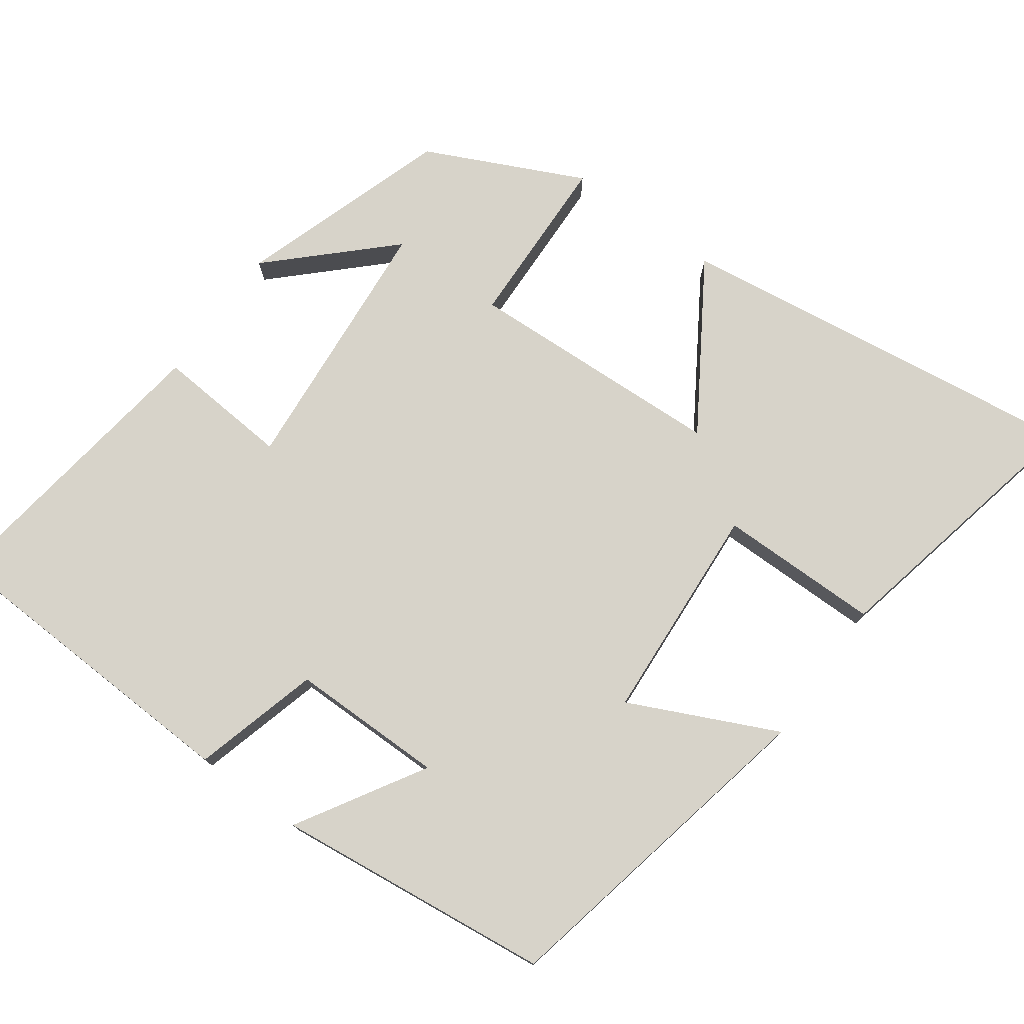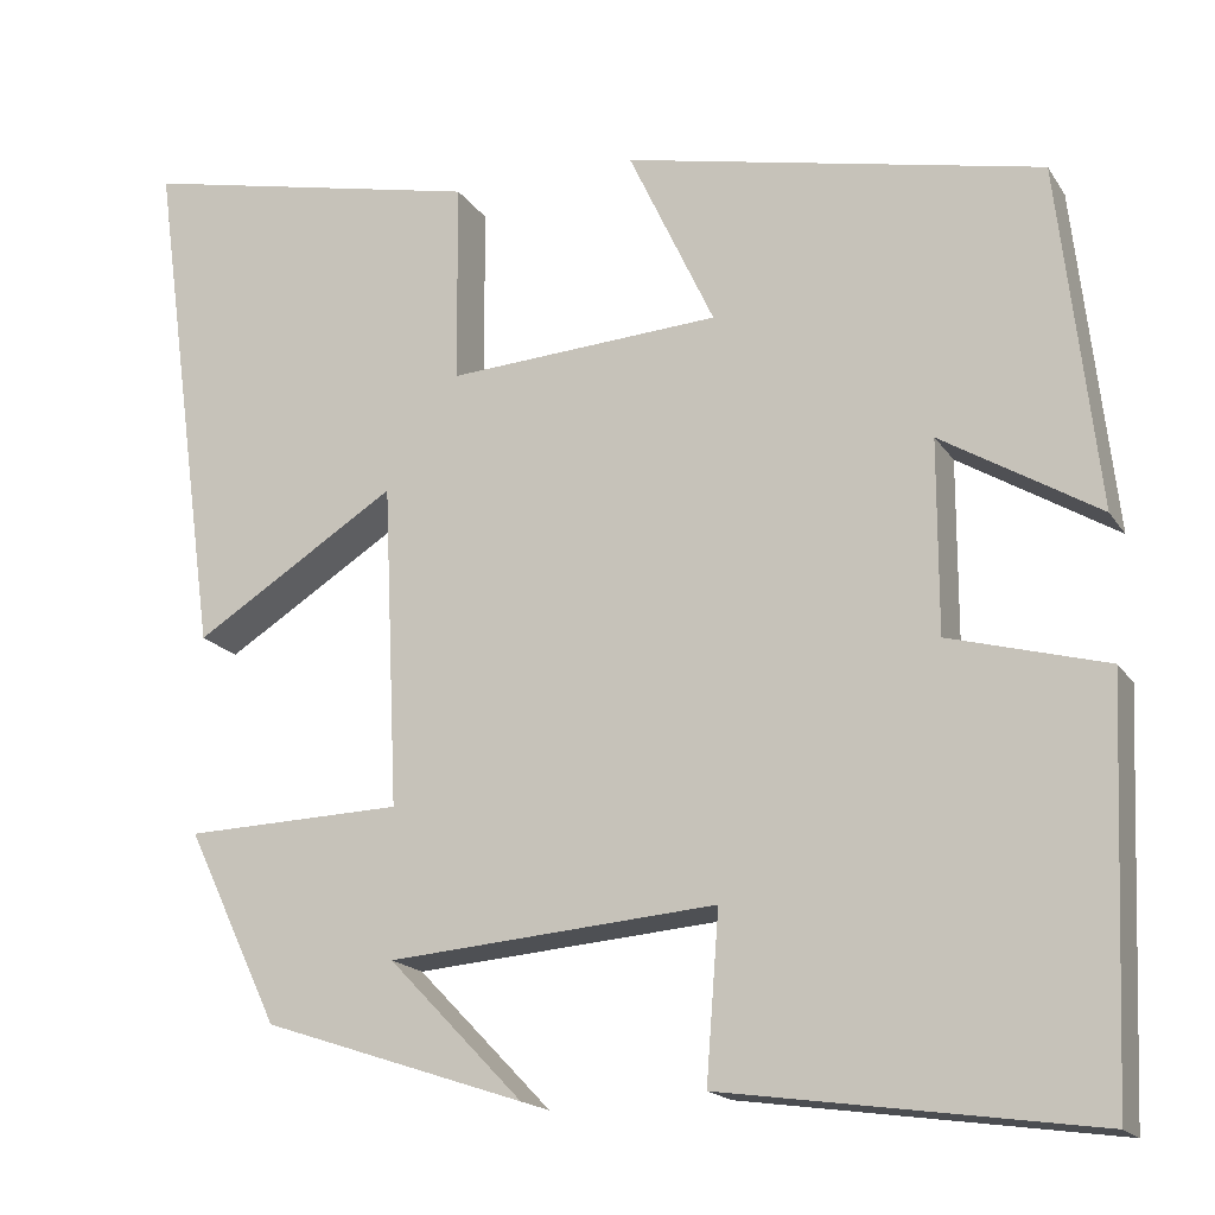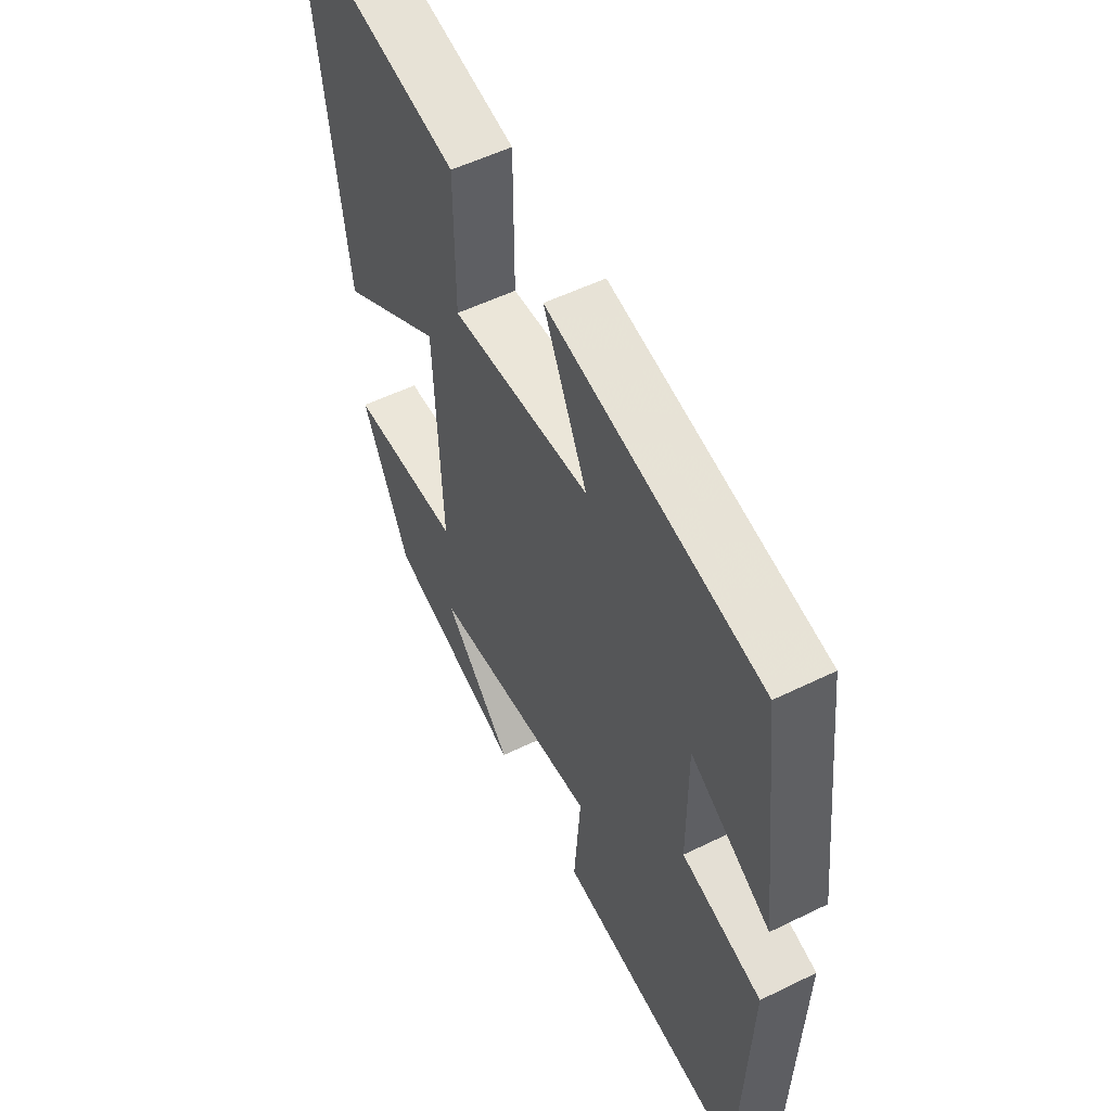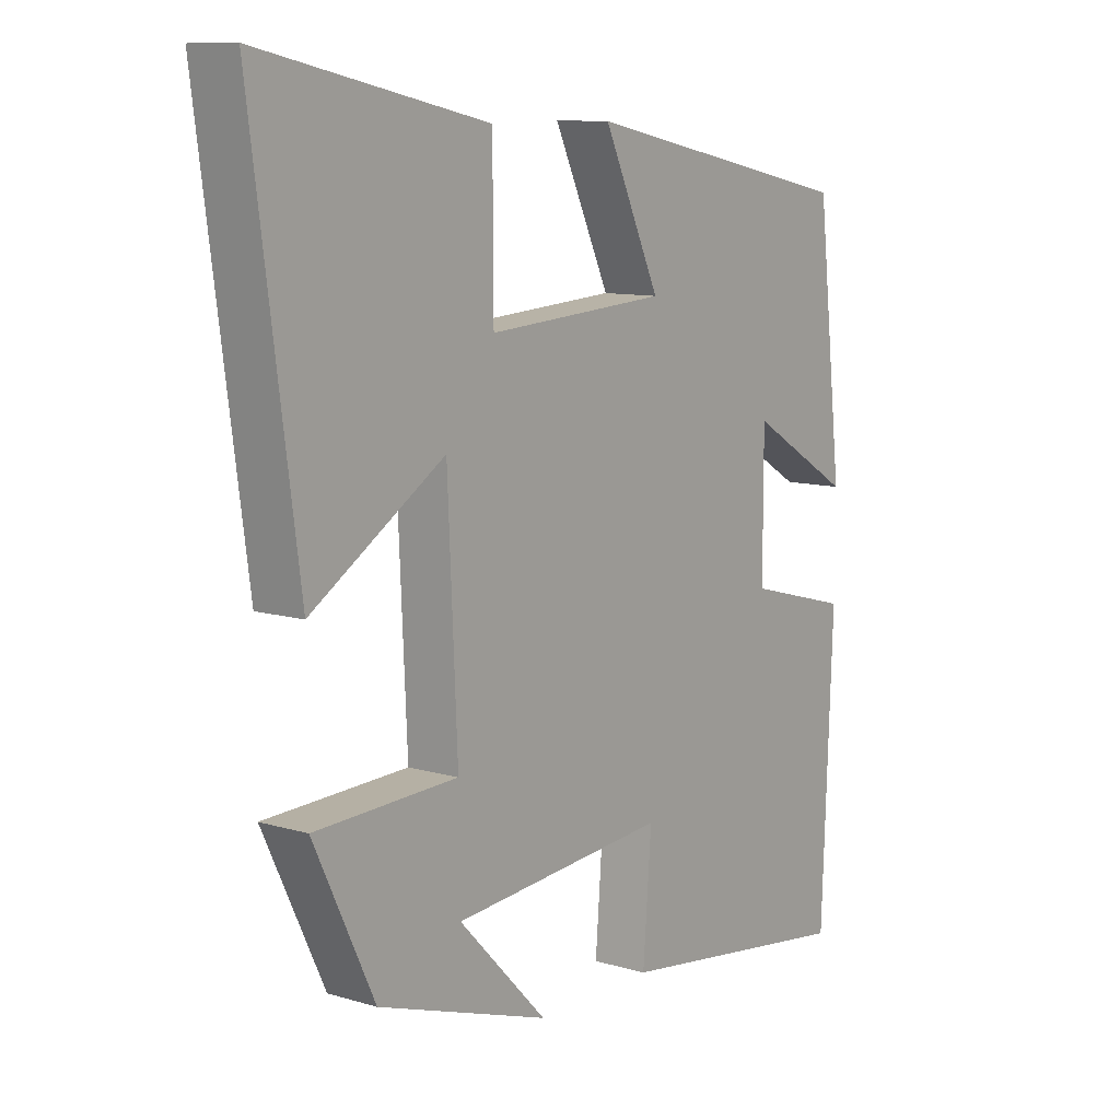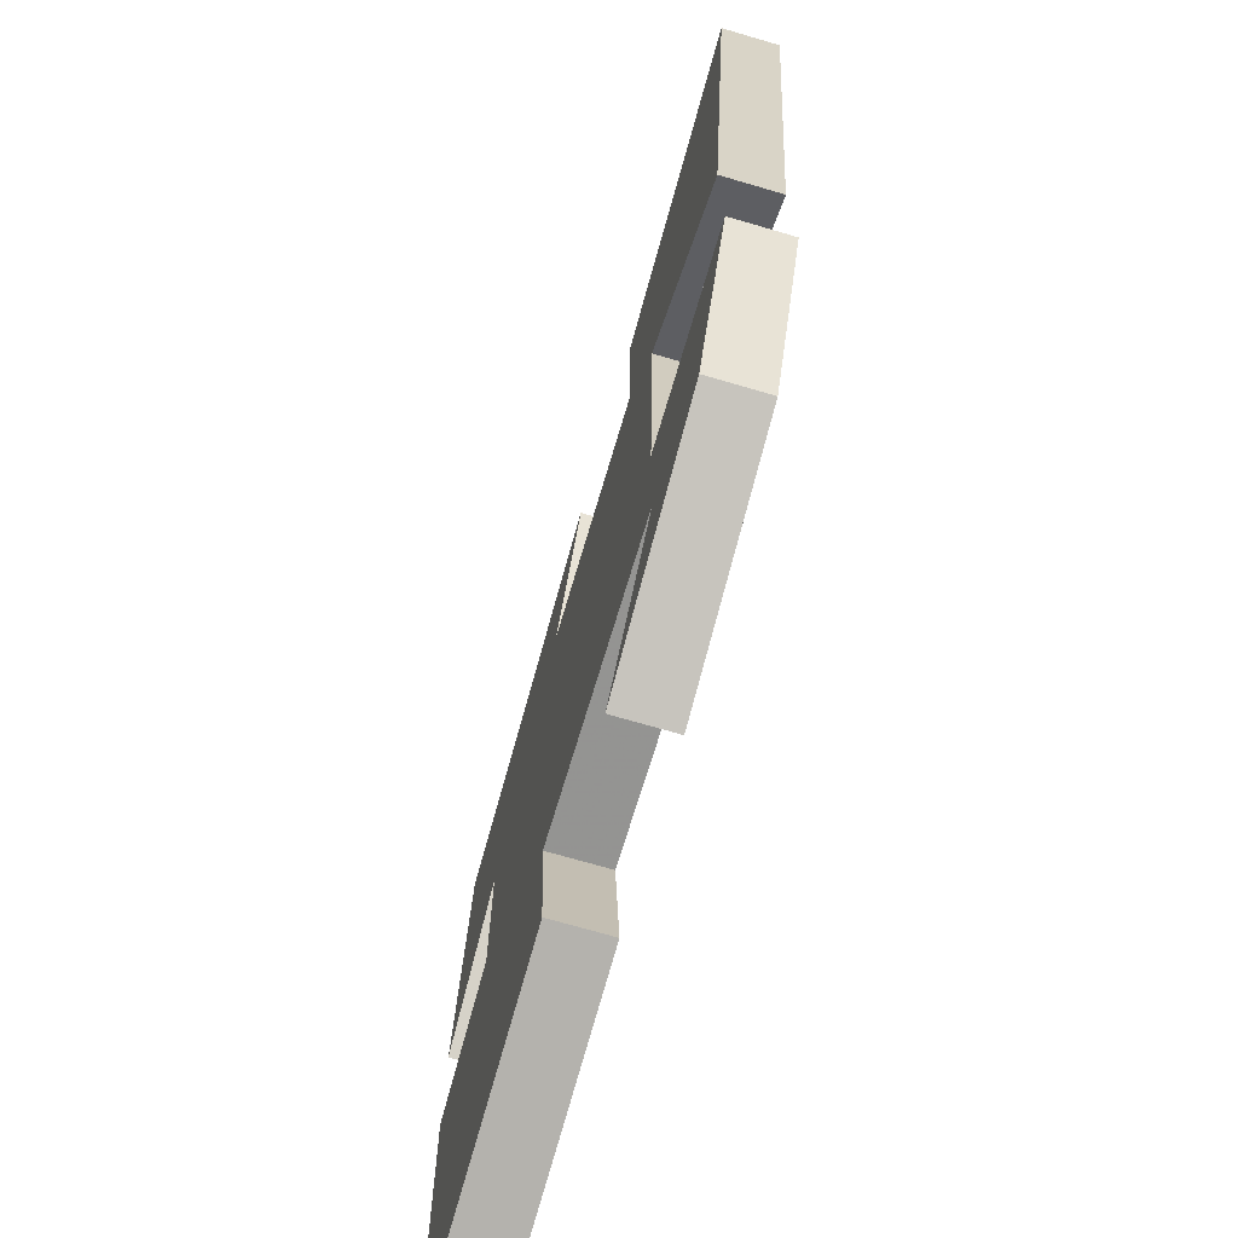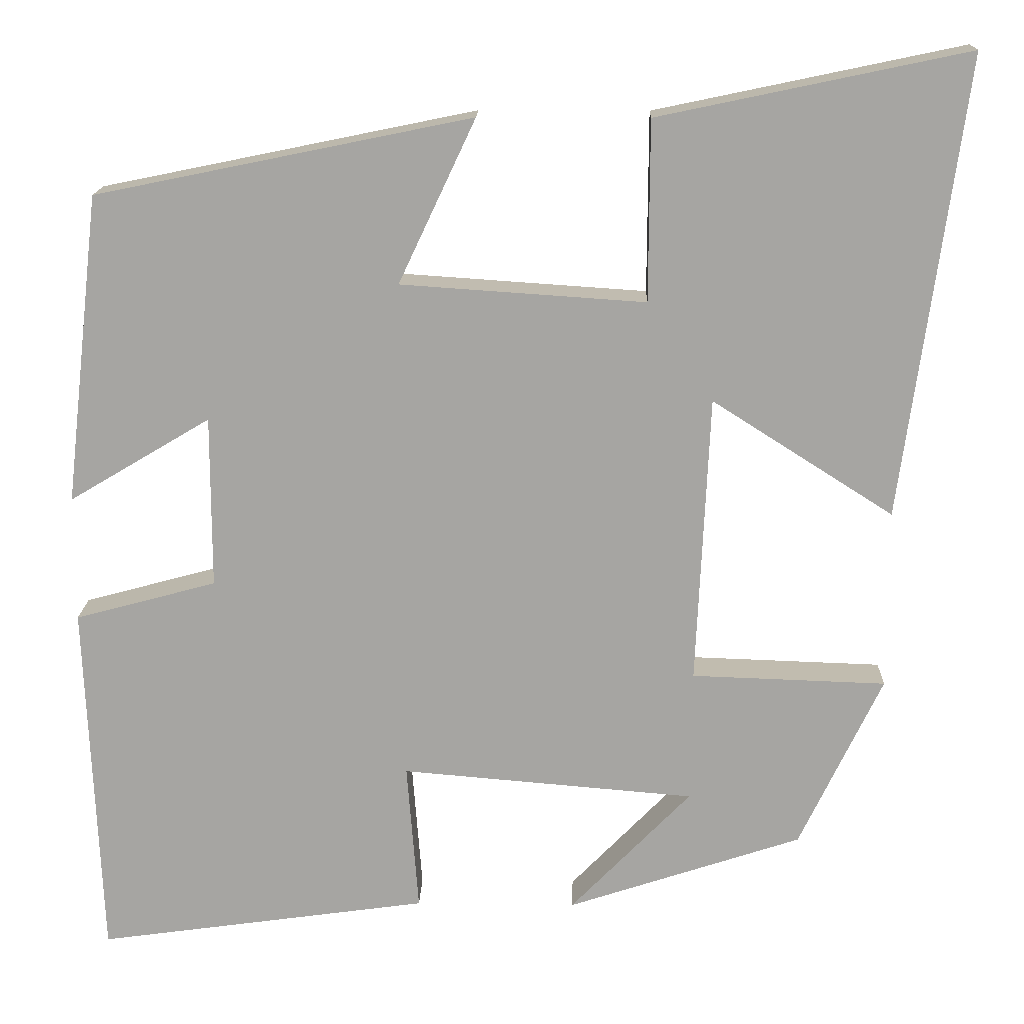
<metadata>
{"format":"obj","ext":"obj","renderer":"f3d","projection":"perspective","resolution":1024,"background":"white","views":[{"elev":76.4,"azim":-54.0,"up":"+Y"},{"elev":-17.3,"azim":-157.4,"up":"+Z"},{"elev":53.7,"azim":-117.6,"up":"+Z"},{"elev":10.2,"azim":127.1,"up":"+Z"},{"elev":-71.7,"azim":73.7,"up":"+Z"},{"elev":16.0,"azim":1.6,"up":"+Z"}]}
</metadata>
<code>
v -0.457 0.07 0.407
v -0.003 0.07 0.5
v -0.096 0.07 0.302
v 0.2 0.07 0.282
v 0.201 0.07 0.5
v 0.576 0.07 0.579
v 0.5 0.07 0.022
v 0.28 0.07 0.162
v 0.264 0.07 -0.188
v 0.5 0.07 -0.196
v 0.4 0.07 -0.406
v 0.116 0.07 -0.5
v 0.262 0.07 -0.349
v -0.094 0.07 -0.319
v -0.08 0.07 -0.5
v -0.482 0.07 -0.556
v -0.5 0.07 -0.119
v -0.329 0.07 -0.073
v -0.329 0.07 0.135
v -0.5 0.07 0.033
v -0.457 0 0.407
v -0.003 0 0.5
v -0.096 0 0.302
v 0.2 0 0.282
v 0.201 0 0.5
v 0.576 0 0.579
v 0.5 0 0.022
v 0.28 0 0.162
v 0.264 0 -0.188
v 0.5 0 -0.196
v 0.4 0 -0.406
v 0.116 0 -0.5
v 0.262 0 -0.349
v -0.094 0 -0.319
v -0.08 0 -0.5
v -0.482 0 -0.556
v -0.5 0 -0.119
v -0.329 0 -0.073
v -0.329 0 0.135
v -0.5 0 0.033
f 19 20 1 2
f 18 19 2 3
f 15 16 17 18
f 14 15 18
f 13 14 18 3
f 10 11 12 13
f 9 10 13
f 9 13 3 4
f 8 9 4 5
f 5 6 7 8
f 22 21 40 39
f 23 22 39 38
f 38 37 36 35
f 38 35 34
f 23 38 34 33
f 33 32 31 30
f 33 30 29
f 24 23 33 29
f 25 24 29 28
f 28 27 26 25
f 1 21 22 2
f 2 22 23 3
f 3 23 24 4
f 4 24 25 5
f 5 25 26 6
f 6 26 27 7
f 7 27 28 8
f 8 28 29 9
f 9 29 30 10
f 10 30 31 11
f 11 31 32 12
f 12 32 33 13
f 13 33 34 14
f 14 34 35 15
f 15 35 36 16
f 16 36 37 17
f 17 37 38 18
f 18 38 39 19
f 19 39 40 20
f 20 40 21 1

</code>
